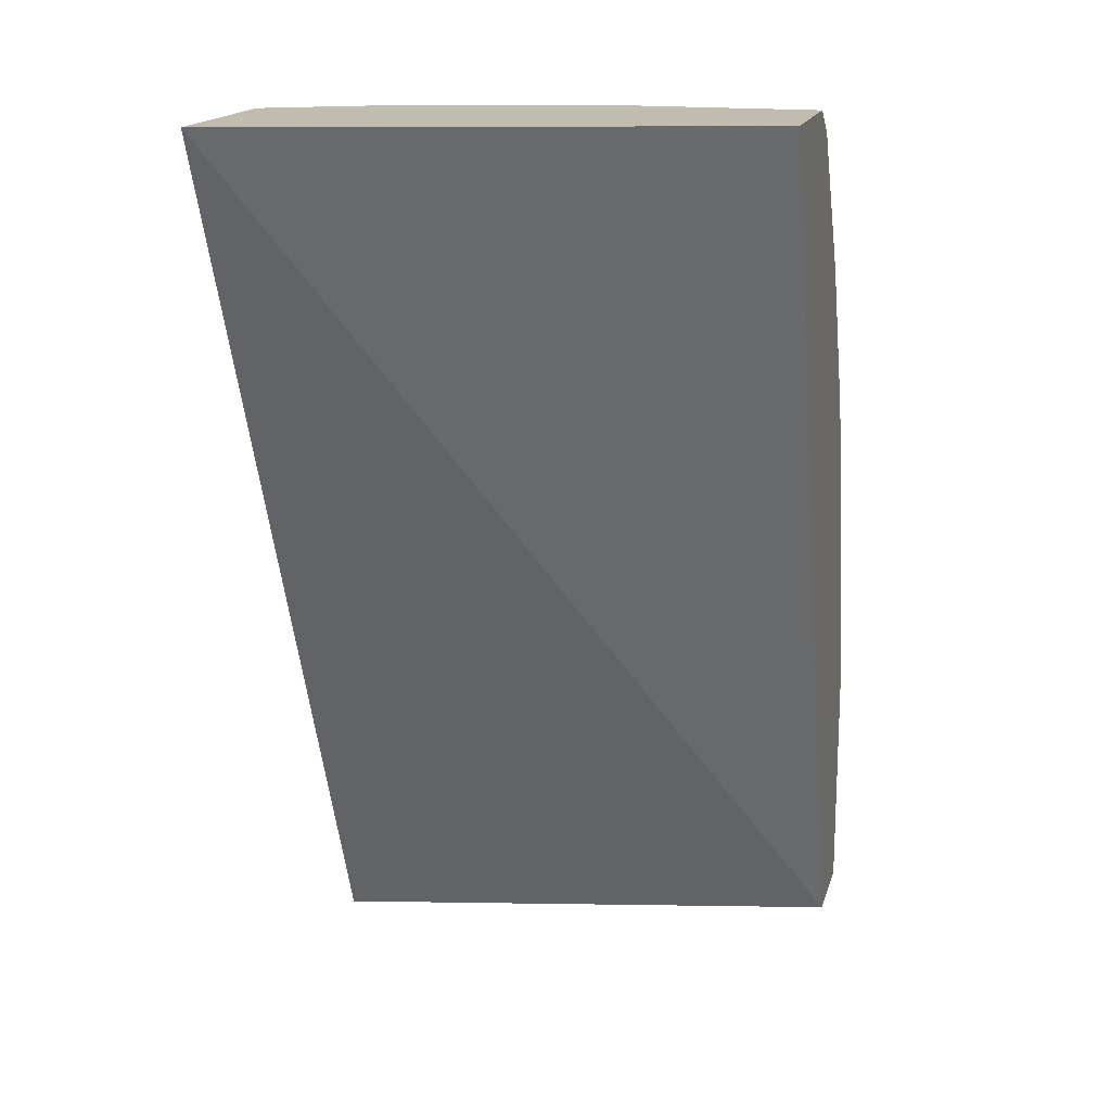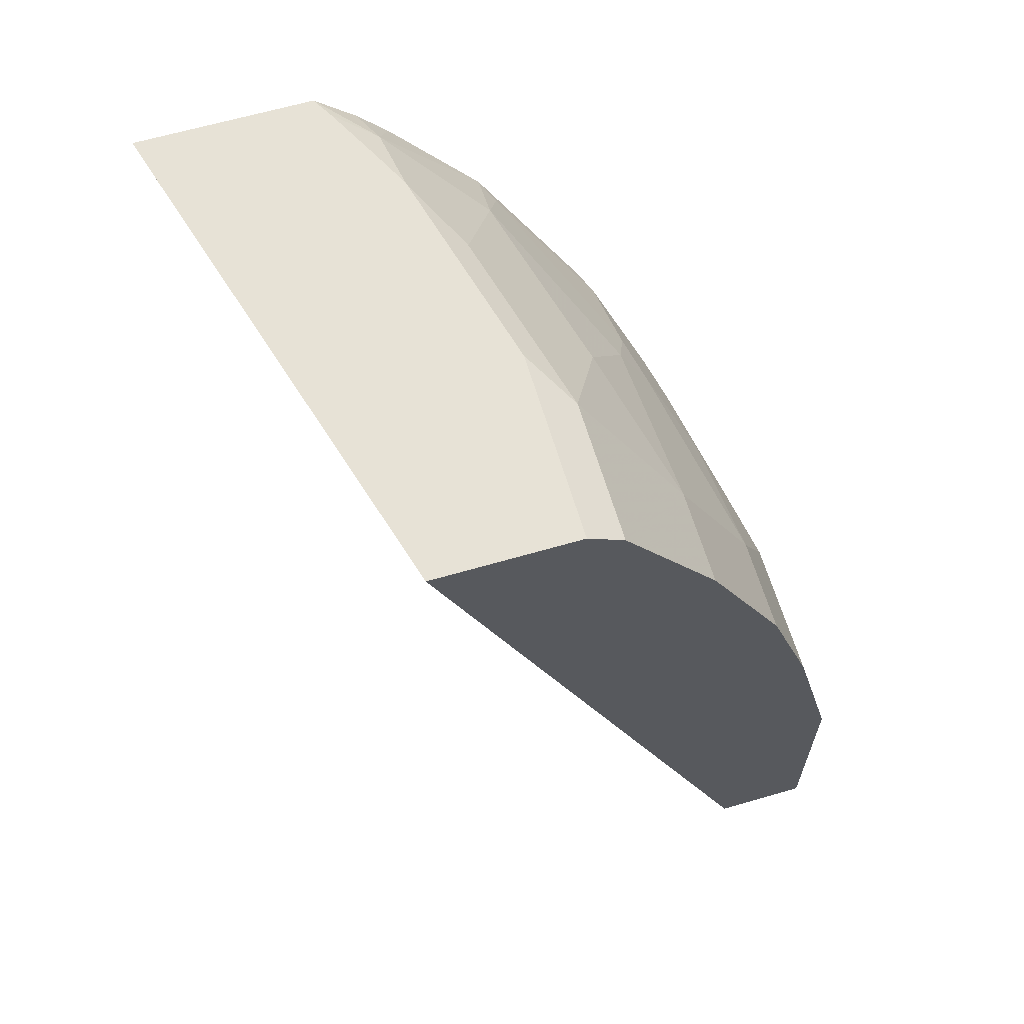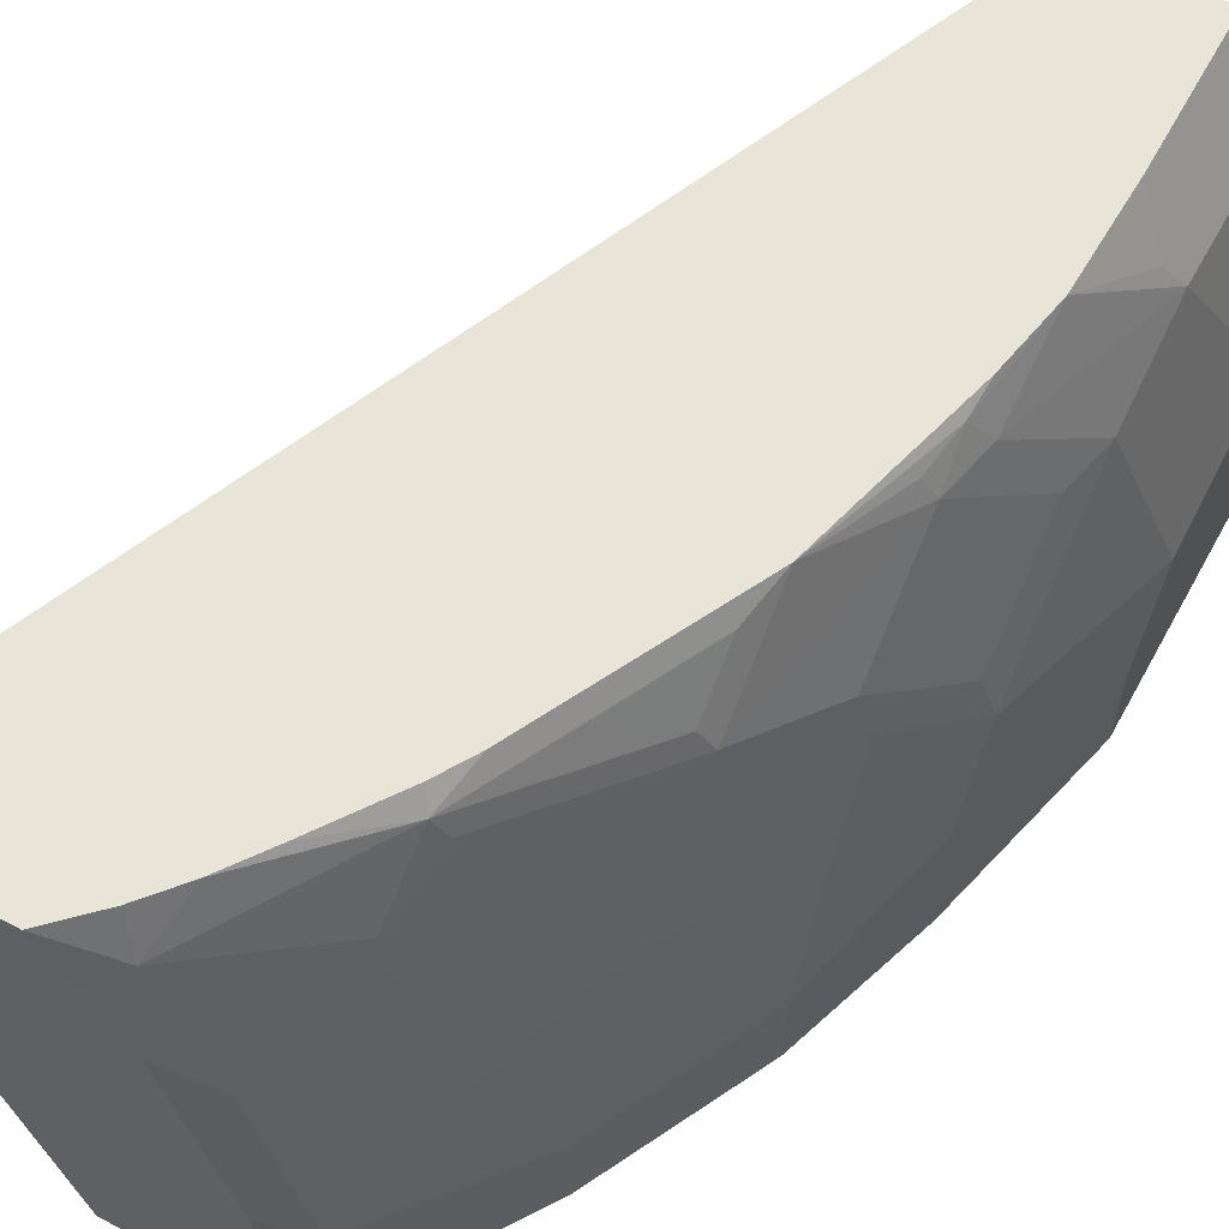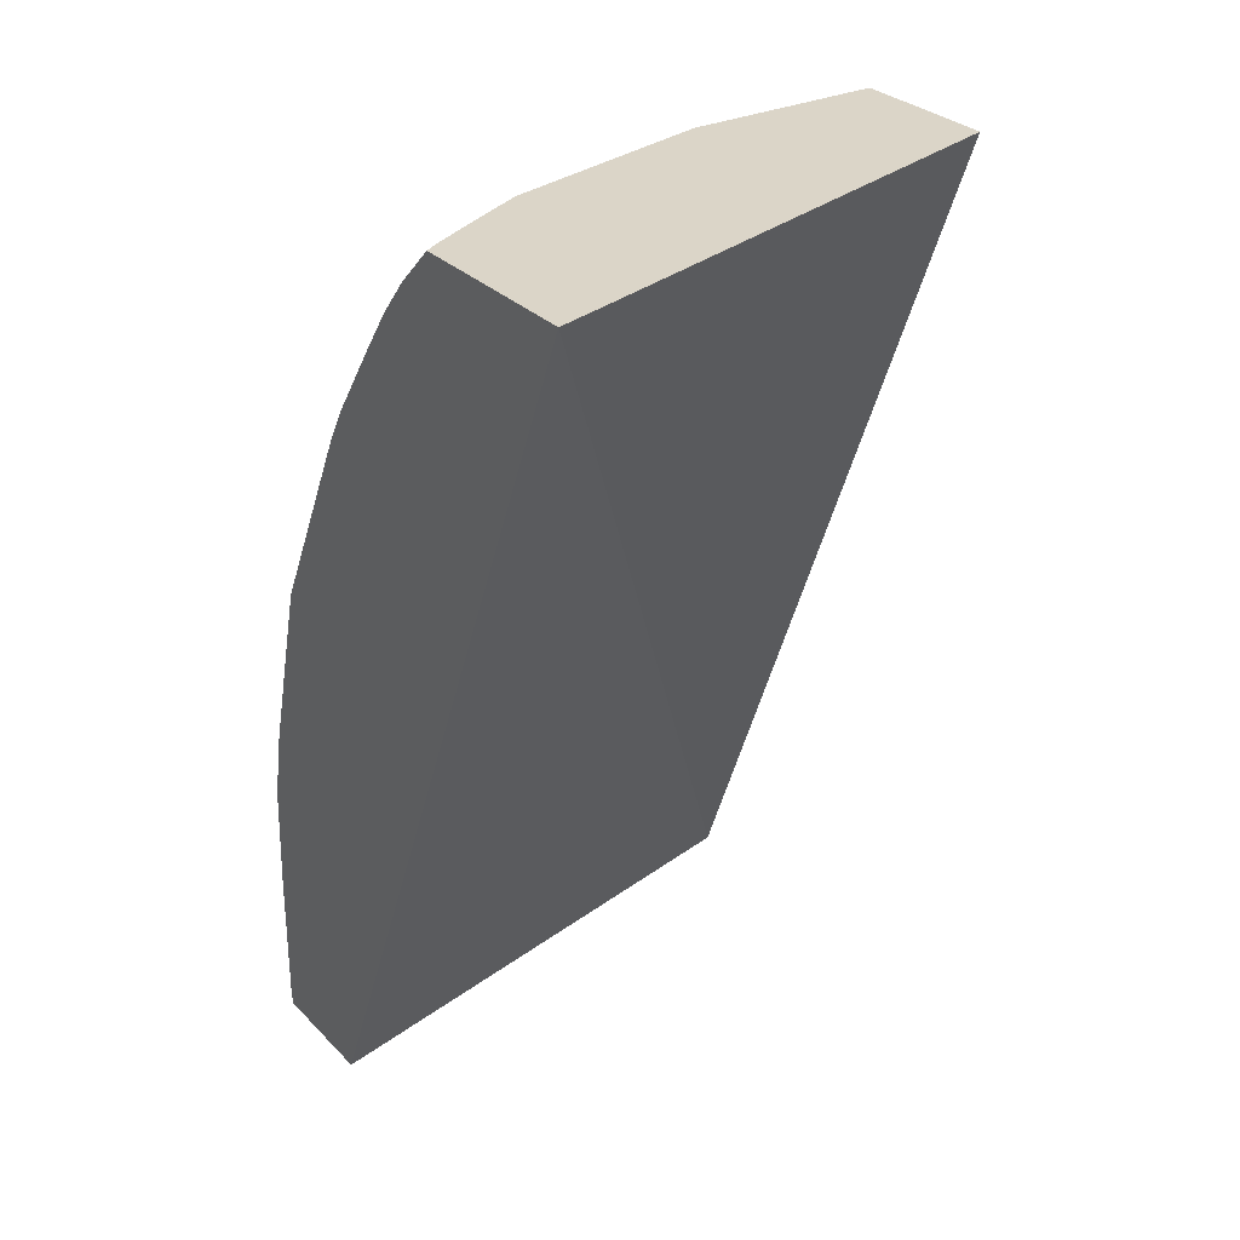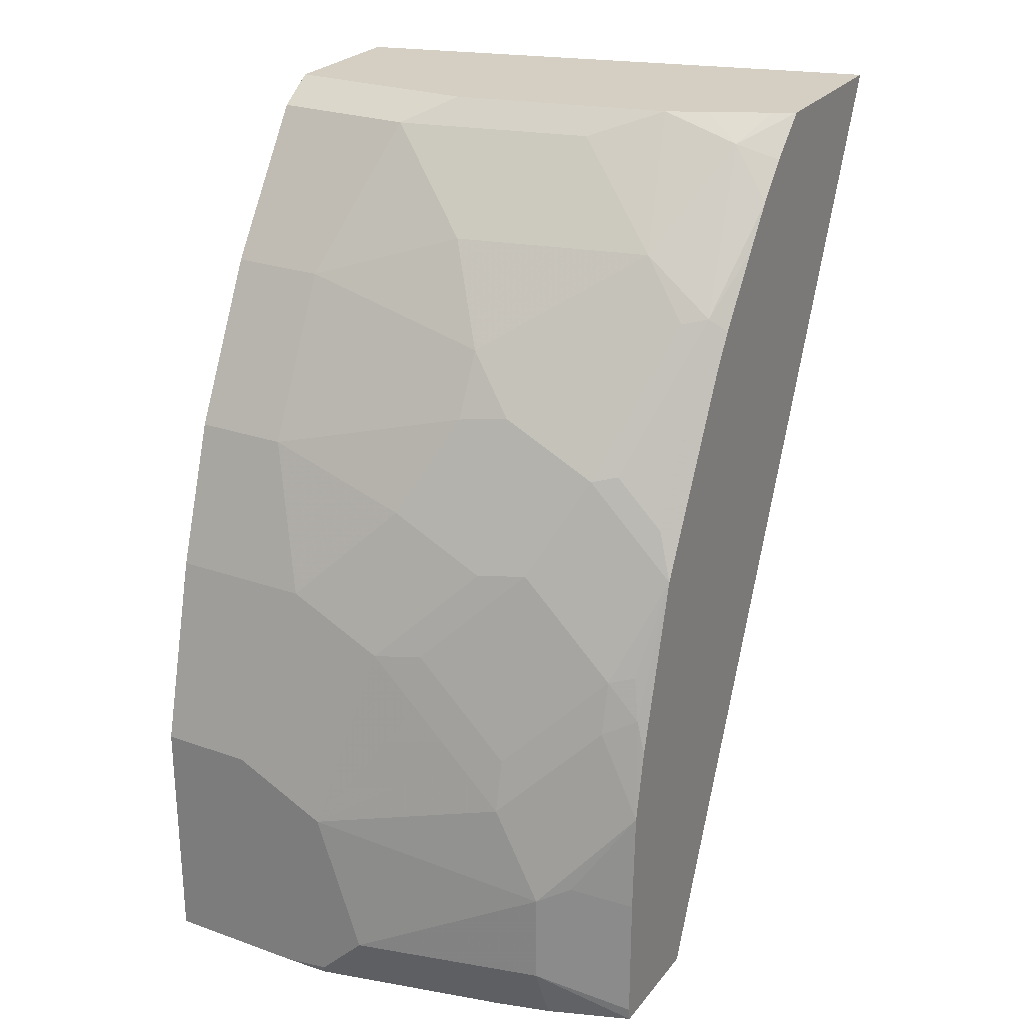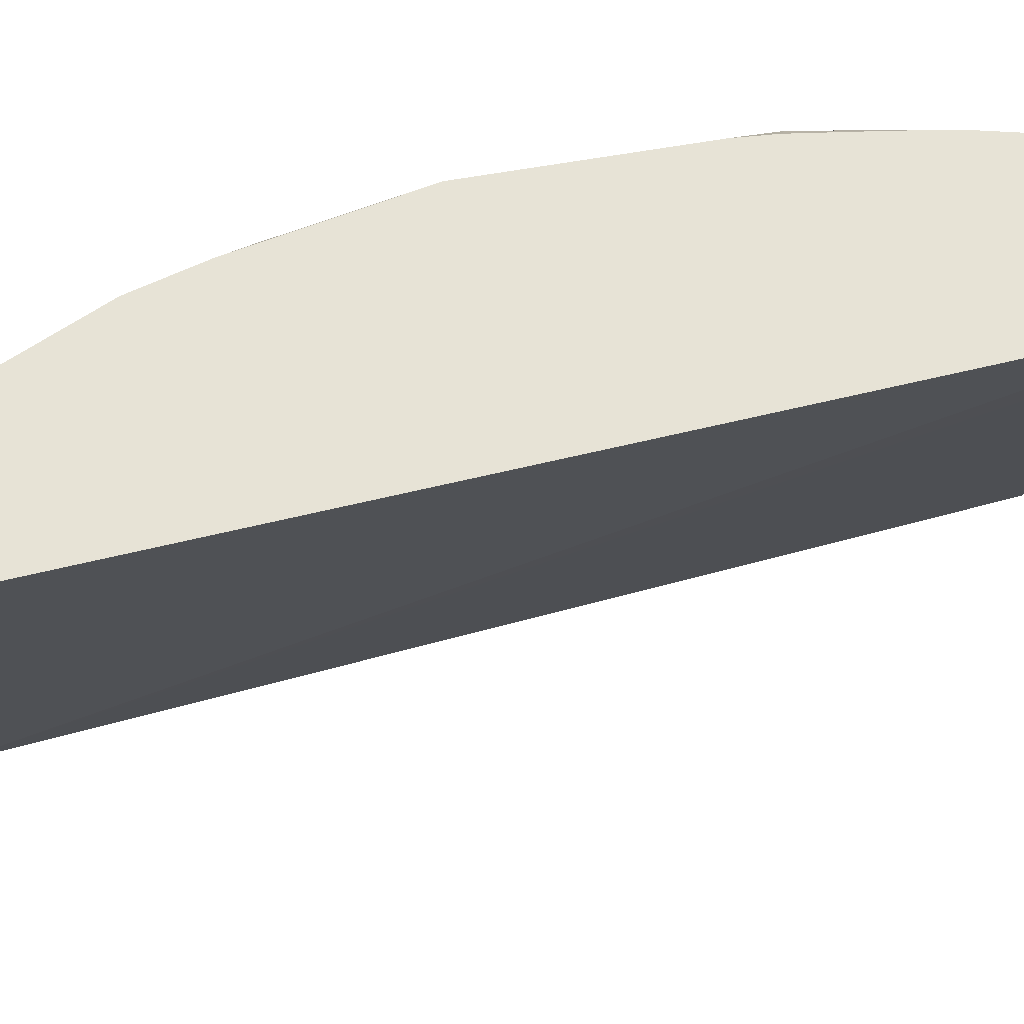
<metadata>
{"format":"obj","ext":"obj","renderer":"f3d","projection":"perspective","resolution":1024,"background":"white","views":[{"elev":16.6,"azim":104.4,"up":"+Y"},{"elev":63.6,"azim":163.6,"up":"+Y"},{"elev":61.3,"azim":-151.2,"up":"+Z"},{"elev":29.5,"azim":55.2,"up":"+Y"},{"elev":25.7,"azim":-60.6,"up":"+Y"},{"elev":62.7,"azim":53.2,"up":"+Z"}]}
</metadata>
<code>
v -0.4032 0.3685 0.2241
v -0.4091 0.3685 0.2027
v -0.4793 0.3685 0.2241
v -0.5691 -0.02362 0.2241
v -0.6192 -0.02362 0.0006733
v -0.466 0.3685 0.0006733
v -0.4845 0.3685 0.2149
v -0.5023 0.3578 0.2064
v -0.4964 0.3519 0.2241
v -0.6198 -0.02362 0.2241
v -0.6605 -0.02362 0.0006733
v -0.5279 0.3685 0.0006733
v -0.4969 0.3685 0.1903
v -0.5051 0.3685 0.1736
v -0.5436 0.3165 0.1858
v -0.547 0.2941 0.2167
v -0.5094 0.3365 0.2241
v -0.6332 -0.02362 0.1887
v -0.6207 -0.01771 0.2241
v -0.6399 2.356e-05 0.1858
v -0.6605 0.08258 0.0006733
v -0.6605 -0.02362 0.06193
v -0.5436 0.3578 0.0006733
v -0.5279 0.3685 0.08258
v -0.5073 0.3685 0.1651
v -0.5229 0.3578 0.1445
v -0.5642 0.3165 0.1032
v -0.5848 0.2752 0.1238
v -0.5934 0.2503 0.1445
v -0.5521 0.2915 0.2064
v -0.5934 0.2296 0.1858
v -0.5883 0.2322 0.1961
v -0.5676 0.2528 0.2167
v -0.5521 0.2738 0.2241
v -0.5433 0.2886 0.2241
v -0.5227 0.3181 0.2241
v -0.6399 -0.02362 0.1651
v -0.6261 -0.006847 0.2133
v -0.6207 0.03986 0.2241
v -0.6605 2.356e-05 0.1032
v -0.6399 0.04128 0.1858
v -0.6399 0.1651 0.0006733
v -0.6605 0.08258 0.0413
v -0.6599 -0.02362 0.08199
v -0.6605 -0.02063 0.08258
v -0.5436 0.3578 0.06193
v -0.5848 0.2958 0.0006733
v -0.5258 0.3685 0.09109
v -0.5848 0.2958 0.0413
v -0.5917 0.2614 0.1238
v -0.5986 0.2271 0.1651
v -0.5986 0.2477 0.1238
v -0.6192 0.2064 0.1032
v -0.5883 0.2115 0.2167
v -0.6192 0.1858 0.1445
v -0.6141 0.1883 0.1651
v -0.6141 0.1677 0.1858
v -0.6141 0.1471 0.2064
v -0.5934 0.1912 0.2241
v -0.5728 0.2325 0.2241
v -0.6261 0.03441 0.2133
v -0.633 0.04819 0.1995
v -0.6192 0.0855 0.2241
v -0.6605 0.06193 0.08258
v -0.6192 0.1239 0.2064
v -0.6399 0.08258 0.1651
v -0.6192 0.2271 0.0006733
v -0.6399 0.1651 0.06193
v -0.5917 0.2821 0.0006733
v -0.5917 0.2821 0.0413
v -0.6192 0.2271 0.0413
v -0.6347 0.1471 0.1238
v -0.6399 0.1445 0.1032
v -0.6089 0.1497 0.2167
v -0.6347 0.1265 0.1445
v -0.6347 0.1058 0.1651
v -0.6123 0.1308 0.2202
v -0.6133 0.1164 0.2241
v -0.6399 0.1032 0.1445
v -0.6399 0.1239 0.1238
f 31 51 55
f 31 55 56
f 31 56 57
f 31 57 58
f 31 58 59
f 31 59 54
f 32 54 33
f 37 45 44
f 33 59 60
f 37 40 45
f 39 62 61
f 39 63 62
f 40 41 64
f 41 62 63
f 41 63 65
f 33 54 59
f 31 54 32
f 27 49 28
f 29 52 53
f 20 41 40
f 41 65 66
f 21 43 68
f 21 68 42
f 22 44 45
f 23 47 49
f 23 49 46
f 24 46 48
f 25 48 26
f 26 48 46
f 27 46 49
f 28 49 70
f 28 70 50
f 28 50 29
f 29 51 31
f 29 31 30
f 29 50 52
f 29 53 51
f 41 66 64
f 58 72 75
f 42 71 67
f 58 77 74
f 59 74 77
f 59 77 78
f 63 78 77
f 63 77 65
f 64 66 79
f 64 79 80
f 58 65 77
f 64 80 73
f 66 75 79
f 67 71 70
f 67 70 69
f 72 73 80
f 72 80 79
f 72 79 75
f 20 62 41
f 66 76 75
f 42 68 71
f 58 66 65
f 58 75 76
f 43 64 73
f 43 73 68
f 47 69 70
f 47 70 49
f 50 71 52
f 50 70 71
f 51 53 55
f 58 76 66
f 52 71 53
f 53 73 55
f 53 71 68
f 55 72 56
f 55 73 72
f 56 72 57
f 57 72 58
f 58 74 59
f 53 68 73
f 20 61 62
f 1 59 78
f 20 40 37
f 1 10 4
f 1 4 5
f 1 5 2
f 2 5 6
f 3 7 8
f 3 8 9
f 4 10 18
f 4 18 37
f 4 37 44
f 4 44 22
f 4 22 11
f 4 11 5
f 5 11 21
f 5 21 42
f 5 42 67
f 1 19 10
f 1 39 19
f 1 63 39
f 1 78 63
f 20 38 61
f 1 2 6
f 1 6 12
f 1 12 24
f 1 24 48
f 1 48 25
f 1 25 14
f 5 67 69
f 1 14 13
f 1 7 3
f 1 3 9
f 1 9 17
f 1 17 36
f 1 36 35
f 1 34 60
f 1 60 59
f 1 13 7
f 5 69 47
f 1 35 34
f 5 23 12
f 15 27 28
f 15 28 29
f 15 29 30
f 15 30 16
f 16 30 31
f 16 31 32
f 16 32 33
f 15 46 27
f 16 60 34
f 16 35 36
f 16 36 17
f 18 20 37
f 19 38 20
f 19 39 61
f 5 47 23
f 19 61 38
f 16 34 35
f 15 26 46
f 16 33 60
f 14 25 26
f 5 12 6
f 7 13 8
f 14 26 15
f 8 13 14
f 8 14 15
f 8 15 16
f 8 16 17
f 10 19 20
f 10 20 18
f 8 17 9
f 11 22 45
f 11 45 40
f 11 40 64
f 11 64 43
f 11 43 21
f 12 46 24
f 12 23 46

</code>
